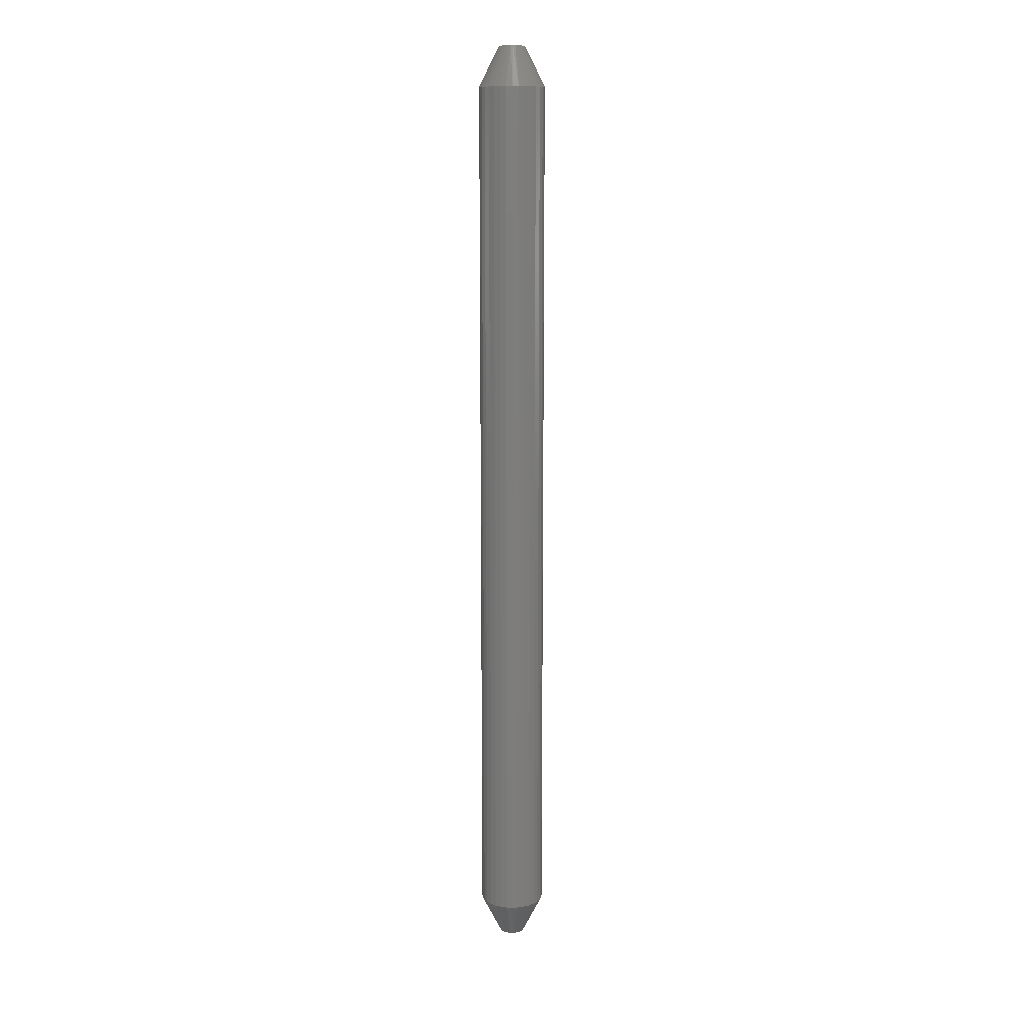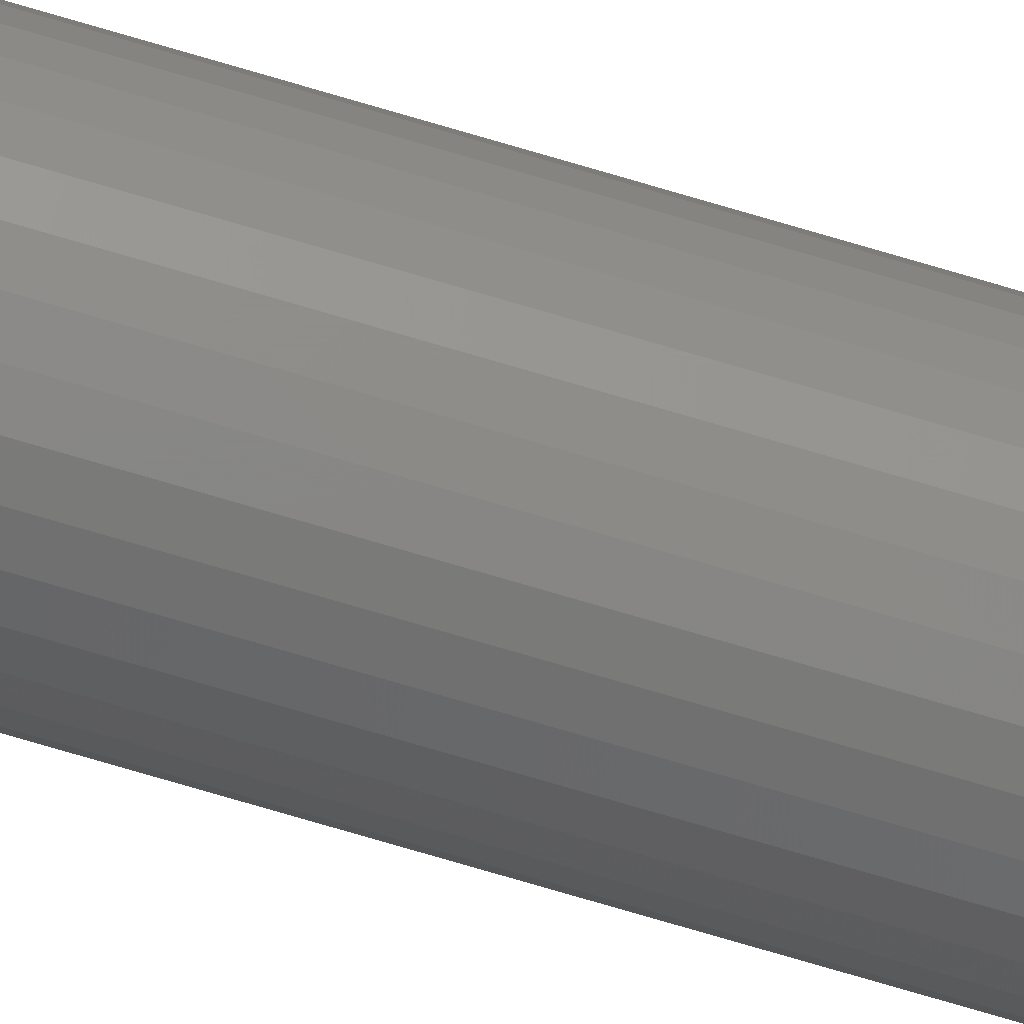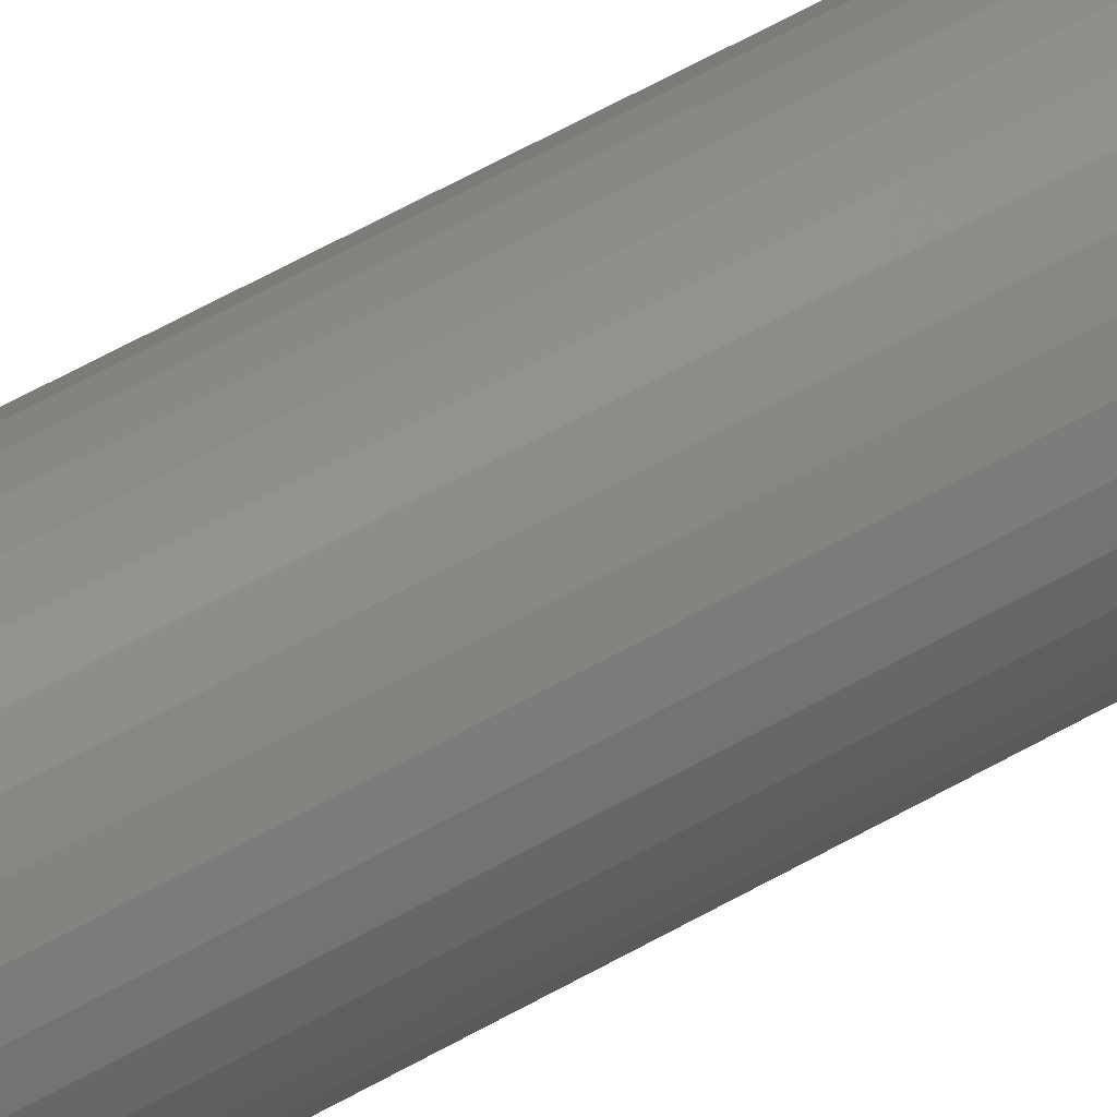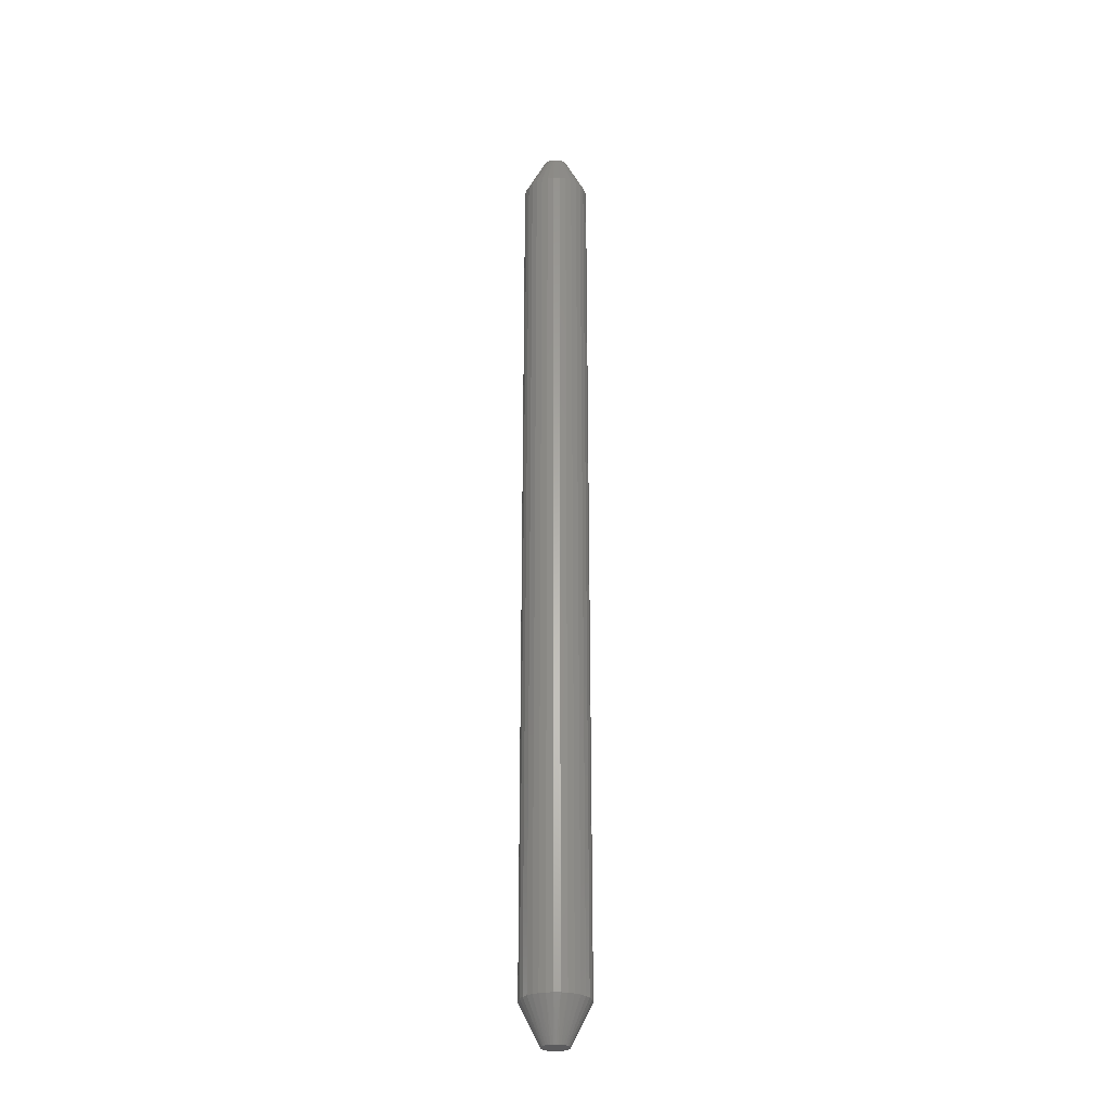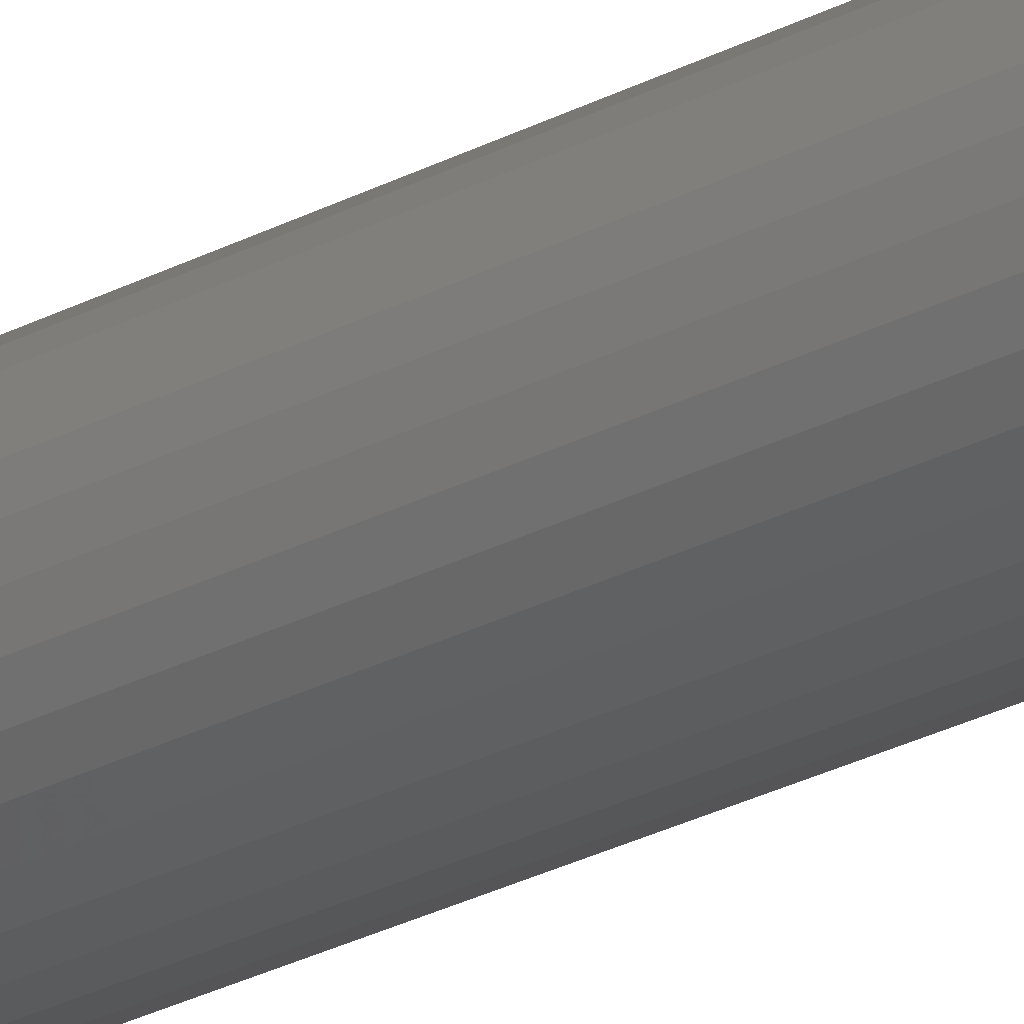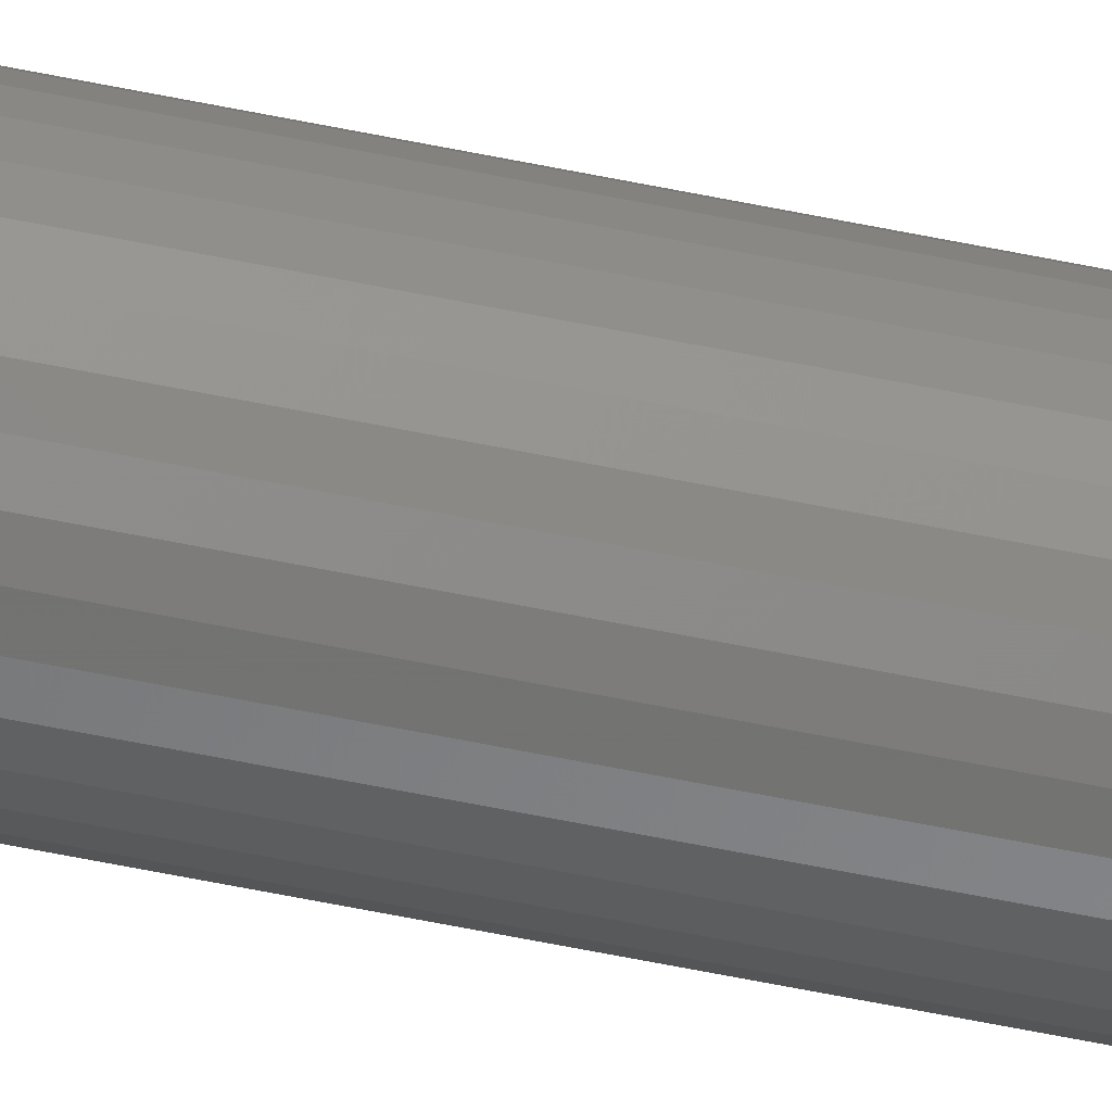
<metadata>
{"format":"stl","ext":"stl","renderer":"f3d","projection":"perspective","resolution":1024,"background":"white","views":[{"elev":12.9,"azim":-158.4,"up":"+Z"},{"elev":-78.9,"azim":73.8,"up":"+Y"},{"elev":44.2,"azim":-125.9,"up":"+Y"},{"elev":-27.5,"azim":-165.2,"up":"+Z"},{"elev":-21.7,"azim":-44.6,"up":"+Y"},{"elev":-70.3,"azim":-101.0,"up":"+Y"}]}
</metadata>
<code>
# stl→obj: 130 verts, 256 faces
v 0.02262 -6.345e-18 0.03125
v 0.02262 -6.345e-18 0.7188
v 0.02212 -0.005054 0.03125
v 0.02212 -0.005054 0.7188
v 0.02064 -0.009913 0.03125
v 0.02064 -0.009913 0.7188
v 0.01825 -0.01439 0.03125
v 0.01825 -0.01439 0.7188
v 0.01503 -0.01832 0.03125
v 0.01503 -0.01832 0.7188
v 0.0111 -0.02154 0.03125
v 0.0111 -0.02154 0.7188
v 0.006624 -0.02393 0.03125
v 0.006624 -0.02393 0.7188
v 0.001764 -0.02541 0.03125
v 0.001764 -0.02541 0.7188
v -0.003289 -0.0259 0.03125
v -0.003289 -0.0259 0.7188
v -0.008343 -0.02541 0.03125
v -0.008343 -0.02541 0.7188
v -0.0132 -0.02393 0.03125
v -0.0132 -0.02393 0.7188
v -0.01768 -0.02154 0.03125
v -0.01768 -0.02154 0.7188
v -0.02161 -0.01832 0.03125
v -0.02161 -0.01832 0.7188
v -0.02483 -0.01439 0.03125
v -0.02483 -0.01439 0.7188
v -0.02722 -0.009913 0.03125
v -0.02722 -0.009913 0.7188
v -0.0287 -0.005054 0.03125
v -0.0287 -0.005054 0.7188
v -0.02919 3.172e-18 0.03125
v -0.02919 3.172e-18 0.7188
v -0.0287 0.005054 0.03125
v -0.0287 0.005054 0.7188
v -0.02722 0.009913 0.03125
v -0.02722 0.009913 0.7188
v -0.02483 0.01439 0.03125
v -0.02483 0.01439 0.7188
v -0.02161 0.01832 0.03125
v -0.02161 0.01832 0.7188
v -0.01768 0.02154 0.03125
v -0.01768 0.02154 0.7188
v -0.0132 0.02393 0.03125
v -0.0132 0.02393 0.7188
v -0.008343 0.02541 0.03125
v -0.008343 0.02541 0.7188
v -0.003289 0.0259 0.03125
v -0.003289 0.0259 0.7188
v 0.001764 0.02541 0.03125
v 0.001764 0.02541 0.7188
v 0.006624 0.02393 0.03125
v 0.006624 0.02393 0.7188
v 0.0111 0.02154 0.03125
v 0.0111 0.02154 0.7188
v 0.01503 0.01832 0.03125
v 0.01503 0.01832 0.7188
v 0.01825 0.01439 0.03125
v 0.01825 0.01439 0.7188
v 0.02064 0.009913 0.03125
v 0.02064 0.009913 0.7188
v 0.02212 0.005054 0.03125
v 0.02212 0.005054 0.7188
v -0.01203 0.005412 0.75
v -0.01287 0.003713 0.75
v 0.00545 0.005412 0.75
v 0.006296 0.003713 0.75
v 0.006208 -0.003934 0.75
v -0.01184 -0.005711 0.75
v 0.005258 -0.005711 0.75
v -0.01056 -0.007269 0.75
v 0.003979 -0.007269 0.75
v -0.009001 -0.008547 0.75
v -0.007223 -0.009497 0.75
v 0.004307 0.006925 0.75
v 0.002905 0.008203 0.75
v 0.001293 0.009202 0.75
v -0.0004763 0.009887 0.75
v -0.002341 0.01024 0.75
v -0.004238 0.01024 0.75
v -0.006103 0.009887 0.75
v -0.007871 0.009202 0.75
v -0.009484 0.008203 0.75
v -0.01089 0.006925 0.75
v 0.002422 -0.008547 0.75
v -0.005295 -0.01008 0.75
v -0.003289 -0.01028 0.75
v -0.001284 -0.01008 0.75
v 0.0006444 -0.009497 0.75
v 0.006815 0.001889 0.75
v -0.01339 0.001889 0.75
v 0.00699 7.336e-18 0.75
v -0.01357 -4.533e-09 0.75
v 0.006793 -0.002005 0.75
v -0.01337 -0.002005 0.75
v -0.01279 -0.003934 0.75
v 0.00545 0.005412 0
v -0.01287 0.003713 0
v -0.01203 0.005412 0
v 0.006296 0.003713 0
v 0.005258 -0.005711 0
v -0.01184 -0.005711 0
v 0.006208 -0.003934 0
v -0.01056 -0.007269 0
v 0.003979 -0.007269 0
v -0.009001 -0.008547 0
v -0.007223 -0.009497 0
v 0.004307 0.006925 0
v -0.01089 0.006925 0
v -0.009484 0.008203 0
v -0.007871 0.009202 0
v -0.006103 0.009887 0
v -0.004238 0.01024 0
v -0.002341 0.01024 0
v -0.0004763 0.009887 0
v 0.001293 0.009202 0
v 0.002905 0.008203 0
v 0.002422 -0.008547 0
v 0.0006444 -0.009497 0
v -0.001284 -0.01008 0
v -0.003289 -0.01028 0
v -0.005295 -0.01008 0
v -0.01279 -0.003934 0
v -0.01337 -0.002005 0
v 0.006793 -0.002005 0
v -0.01357 -4.533e-09 0
v 0.00699 7.336e-18 0
v -0.01339 0.001889 0
v 0.006815 0.001889 0
f 1 2 3
f 3 2 4
f 3 4 5
f 5 4 6
f 5 6 7
f 7 6 8
f 7 8 9
f 9 8 10
f 9 10 11
f 11 10 12
f 11 12 13
f 13 12 14
f 13 14 15
f 15 14 16
f 15 16 17
f 17 16 18
f 17 18 19
f 19 18 20
f 19 20 21
f 21 20 22
f 21 22 23
f 23 22 24
f 23 24 25
f 25 24 26
f 25 26 27
f 27 26 28
f 27 28 29
f 29 28 30
f 29 30 31
f 31 30 32
f 31 32 33
f 33 32 34
f 33 34 35
f 35 34 36
f 35 36 37
f 37 36 38
f 37 38 39
f 39 38 40
f 39 40 41
f 41 40 42
f 41 42 43
f 43 42 44
f 43 44 45
f 45 44 46
f 45 46 47
f 47 46 48
f 47 48 49
f 49 48 50
f 49 50 51
f 51 50 52
f 51 52 53
f 53 52 54
f 53 54 55
f 55 54 56
f 55 56 57
f 57 56 58
f 57 58 59
f 59 58 60
f 59 60 61
f 61 60 62
f 61 62 63
f 63 62 64
f 63 64 1
f 1 64 2
f 65 66 67
f 67 66 68
f 69 70 71
f 70 72 71
f 71 72 73
f 72 74 73
f 73 74 75
f 76 77 78
f 76 78 79
f 76 79 80
f 76 80 81
f 76 81 82
f 76 82 83
f 76 83 84
f 76 84 85
f 76 85 65
f 76 65 67
f 86 73 75
f 86 75 87
f 86 87 88
f 86 88 89
f 86 89 90
f 68 66 91
f 91 66 92
f 91 92 93
f 93 92 94
f 93 94 95
f 95 94 96
f 95 96 69
f 69 96 97
f 69 97 70
f 93 95 2
f 95 4 2
f 34 32 94
f 32 96 94
f 32 30 97
f 96 32 97
f 30 28 70
f 97 30 70
f 28 26 72
f 70 28 72
f 26 24 74
f 72 26 74
f 24 22 75
f 74 24 75
f 22 20 87
f 75 22 87
f 20 18 88
f 87 20 88
f 18 16 89
f 88 18 89
f 16 14 90
f 89 16 90
f 14 12 86
f 90 14 86
f 12 10 73
f 86 12 73
f 10 8 71
f 73 10 71
f 8 6 69
f 71 8 69
f 95 6 4
f 69 6 95
f 94 92 34
f 92 36 34
f 2 64 93
f 64 91 93
f 64 62 68
f 91 64 68
f 62 60 67
f 68 62 67
f 60 58 76
f 67 60 76
f 58 56 77
f 76 58 77
f 56 54 78
f 77 56 78
f 54 52 79
f 78 54 79
f 52 50 80
f 79 52 80
f 82 81 48
f 81 50 48
f 80 50 81
f 83 82 46
f 82 48 46
f 84 83 44
f 83 46 44
f 85 84 42
f 84 44 42
f 65 85 40
f 85 42 40
f 66 65 38
f 65 40 38
f 66 36 92
f 66 38 36
f 98 99 100
f 101 99 98
f 102 103 104
f 102 105 103
f 106 105 102
f 106 107 105
f 108 107 106
f 109 98 100
f 109 100 110
f 109 110 111
f 109 111 112
f 109 112 113
f 109 113 114
f 109 114 115
f 109 115 116
f 109 116 117
f 109 117 118
f 119 120 121
f 119 121 122
f 119 122 123
f 119 123 108
f 119 108 106
f 103 124 104
f 104 124 125
f 104 125 126
f 126 125 127
f 126 127 128
f 128 127 129
f 128 129 130
f 130 129 99
f 130 99 101
f 127 31 33
f 127 125 31
f 1 126 128
f 1 3 126
f 124 29 31
f 124 31 125
f 103 27 29
f 103 29 124
f 105 25 27
f 105 27 103
f 107 23 25
f 107 25 105
f 108 21 23
f 108 23 107
f 123 19 21
f 123 21 108
f 122 17 19
f 122 19 123
f 121 15 17
f 121 17 122
f 120 13 15
f 120 15 121
f 119 11 13
f 119 13 120
f 106 9 11
f 106 11 119
f 102 7 9
f 102 9 106
f 104 5 7
f 104 7 102
f 3 5 126
f 126 5 104
f 128 63 1
f 128 130 63
f 33 129 127
f 33 35 129
f 101 61 63
f 101 63 130
f 98 59 61
f 98 61 101
f 109 57 59
f 109 59 98
f 118 55 57
f 118 57 109
f 117 53 55
f 117 55 118
f 116 51 53
f 116 53 117
f 115 49 51
f 115 51 116
f 47 114 113
f 47 49 114
f 114 49 115
f 45 113 112
f 45 47 113
f 43 112 111
f 43 45 112
f 41 111 110
f 41 43 111
f 39 110 100
f 39 41 110
f 37 100 99
f 37 39 100
f 129 35 99
f 35 37 99

</code>
